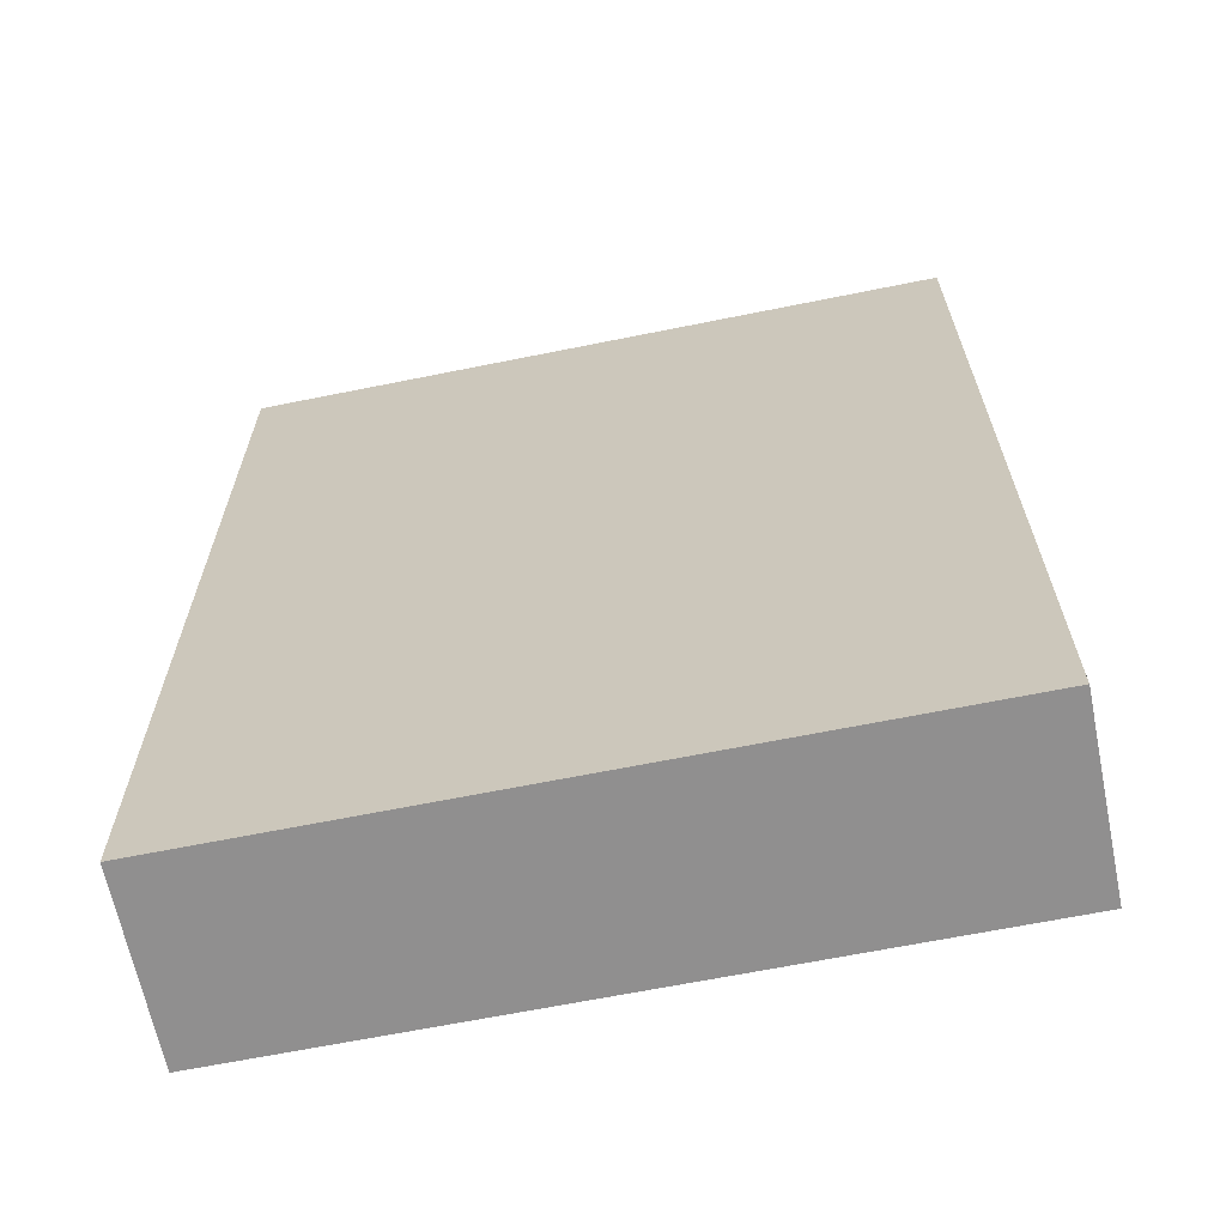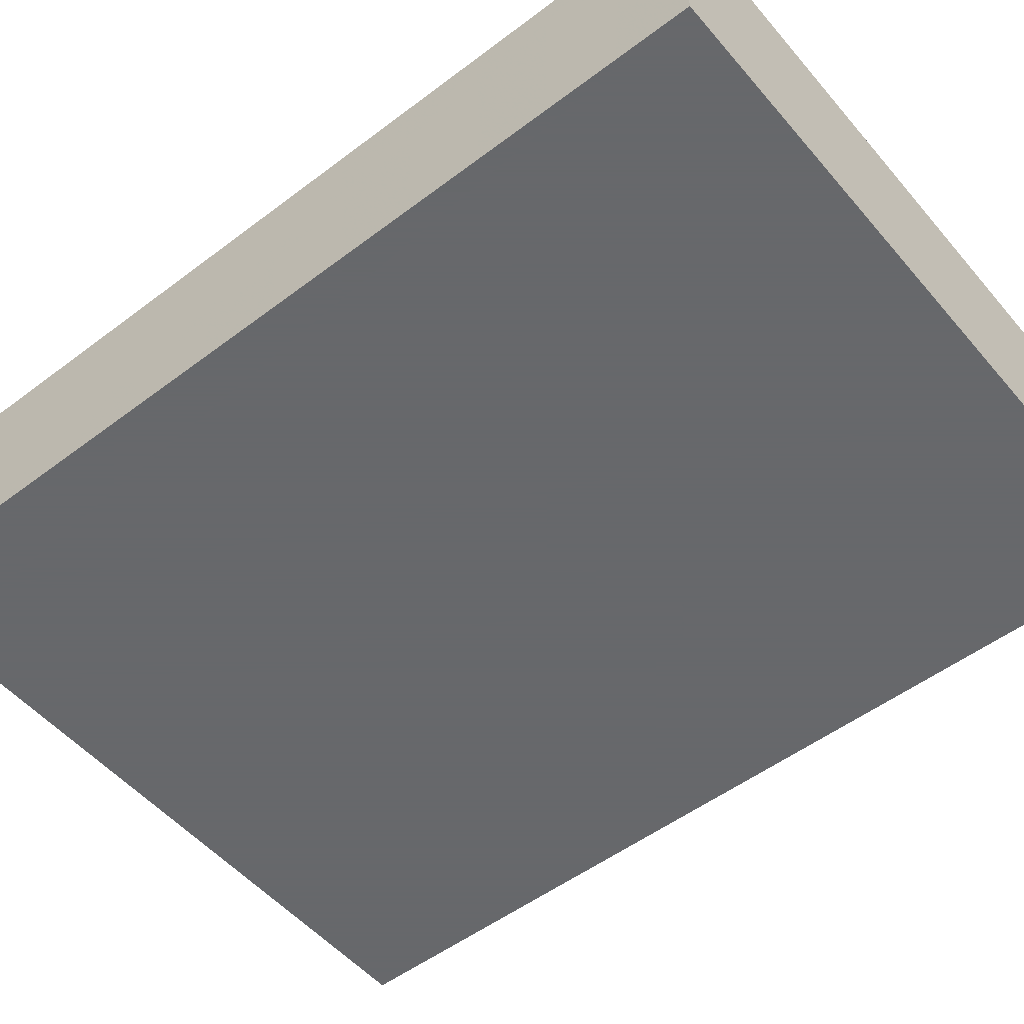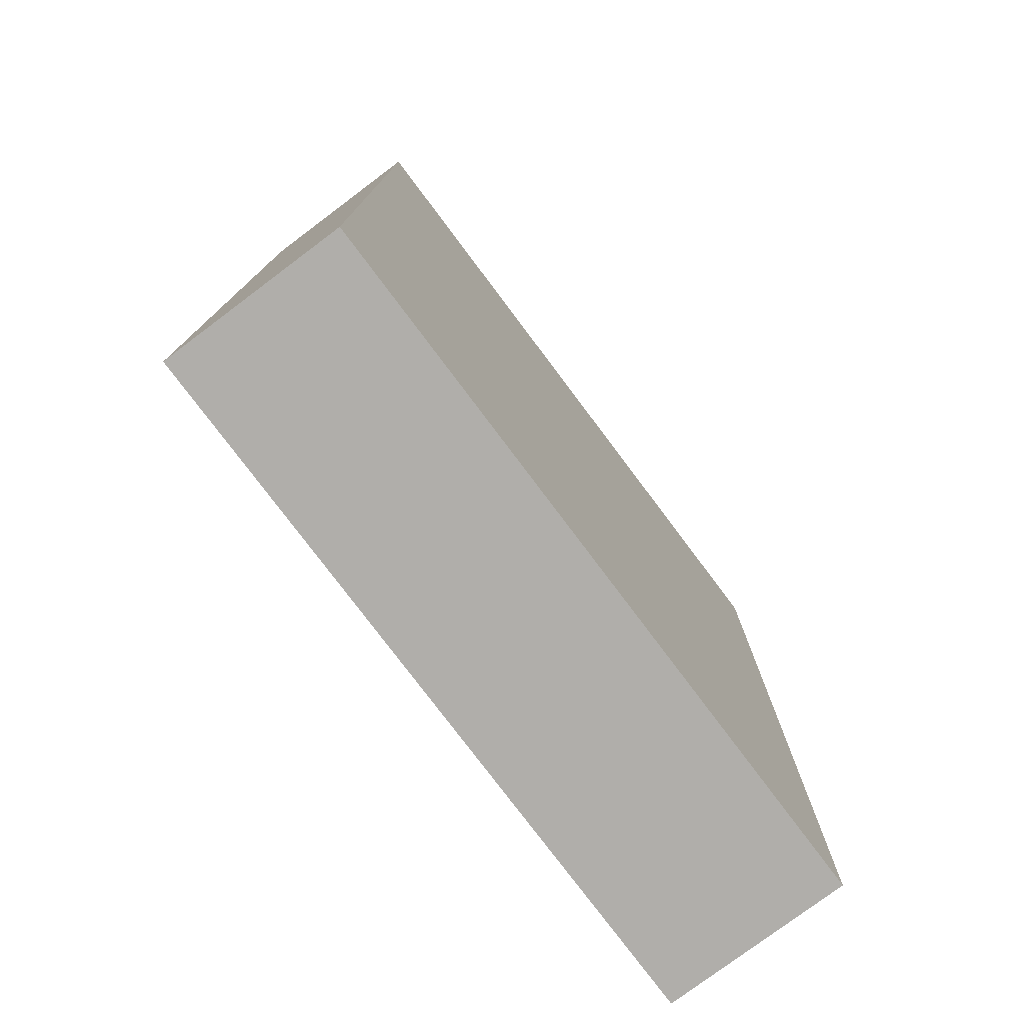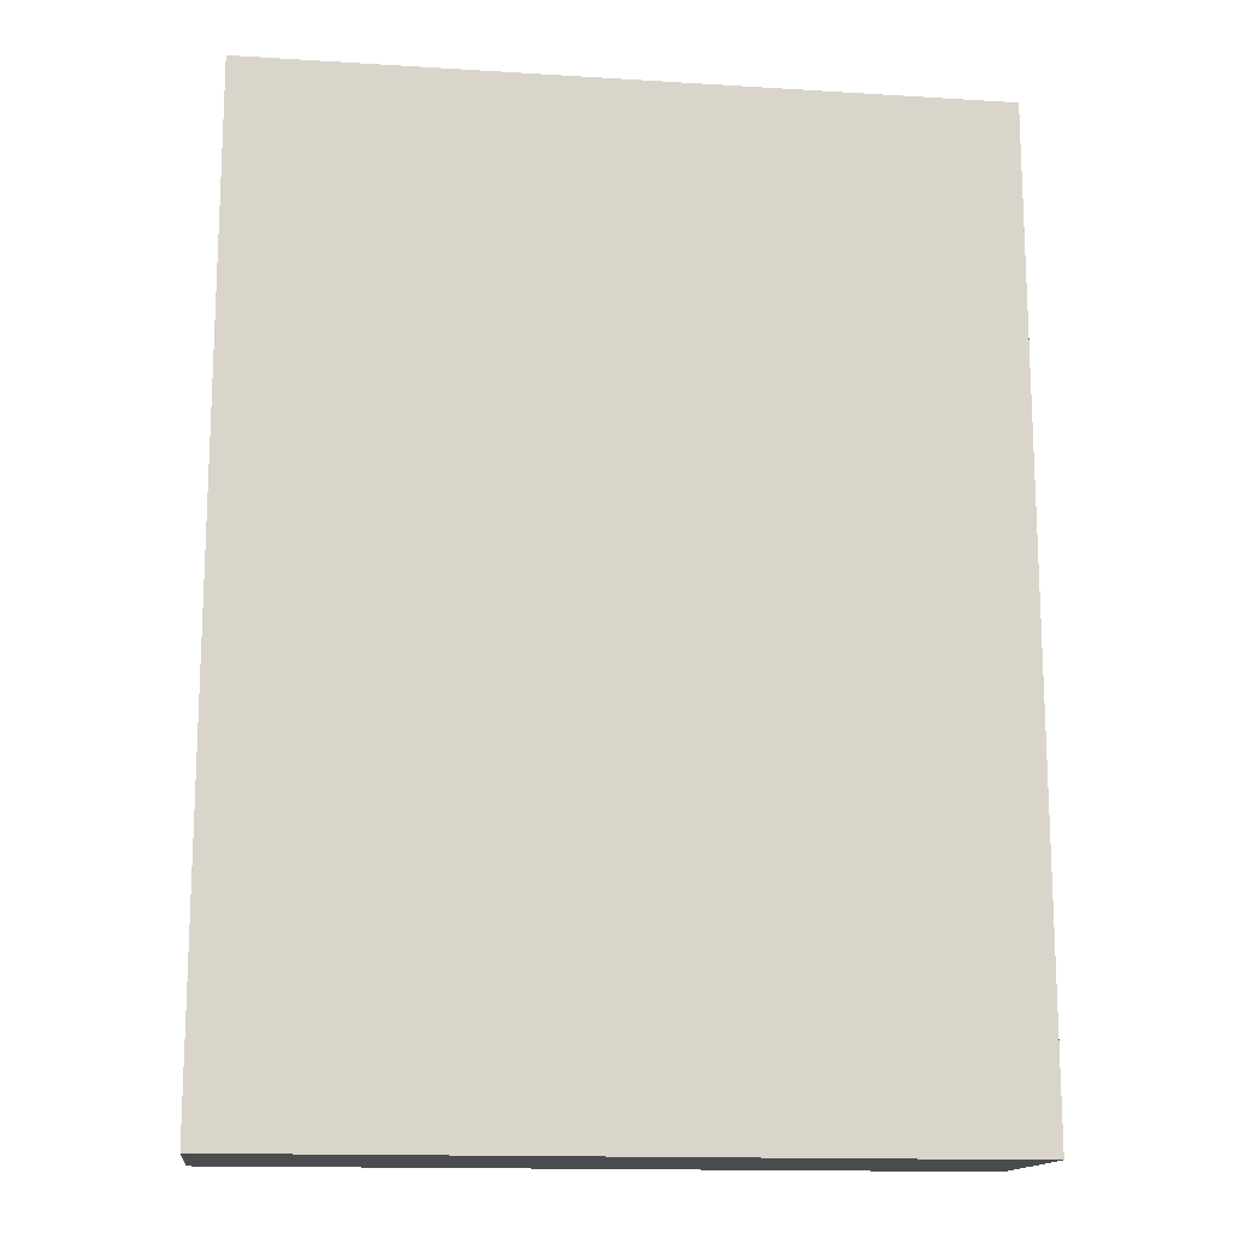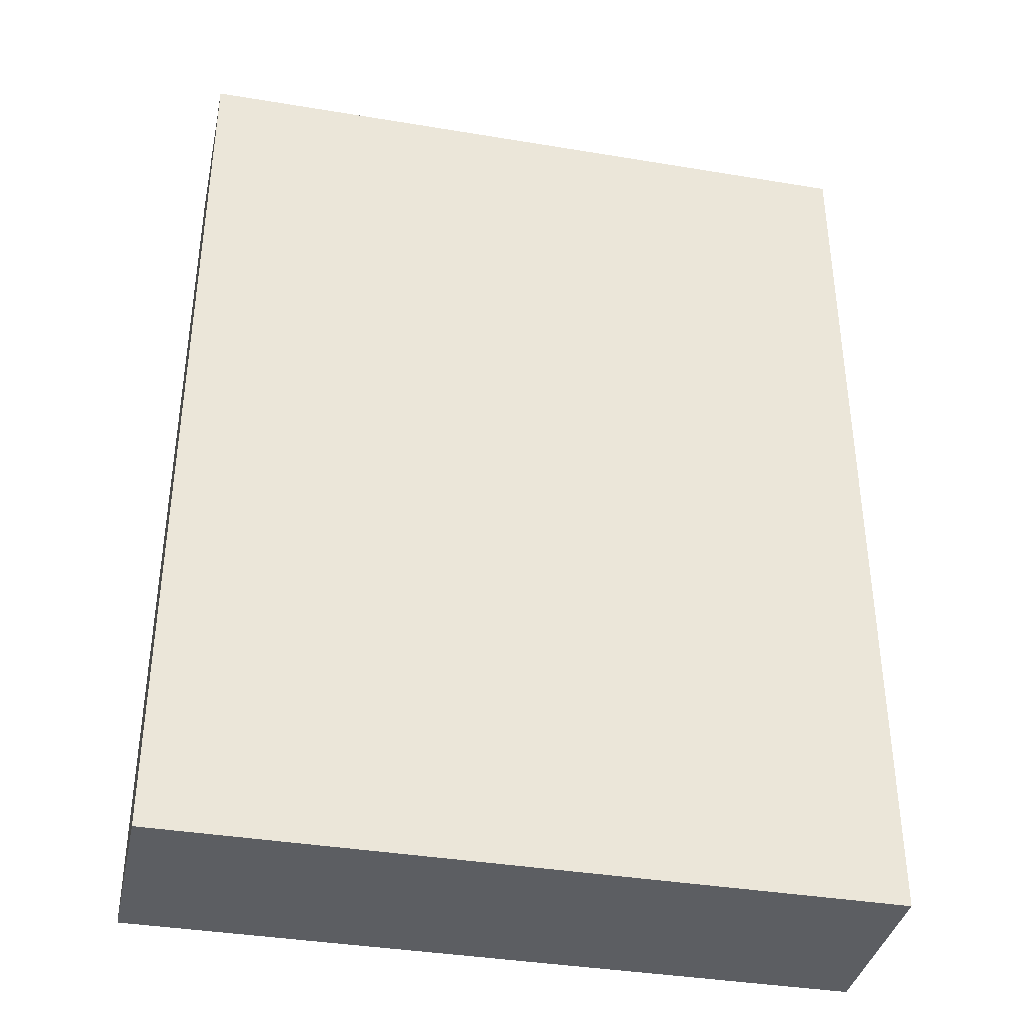
<metadata>
{"format":"obj","ext":"obj","renderer":"f3d","projection":"perspective","resolution":1024,"background":"white","views":[{"elev":-65.4,"azim":-168.5,"up":"+Y"},{"elev":-52.3,"azim":129.2,"up":"+Z"},{"elev":-77.7,"azim":126.9,"up":"+Y"},{"elev":-14.9,"azim":-7.5,"up":"+Y"},{"elev":-37.7,"azim":168.0,"up":"+Y"}]}
</metadata>
<code>
o convex_0
v 0.09857 0.1299 0.02519
v -0.09802 -0.1299 -0.02568
v 0.09857 -0.1299 -0.02568
v -0.09802 -0.1299 0.02519
v -0.09802 0.1299 -0.02568
v 0.09857 -0.1299 0.02519
v 0.09857 0.1299 -0.02568
v -0.09802 0.1299 0.02519
f 5 4 8
f 2 3 4
f 3 2 5
f 2 4 5
f 3 1 6
f 4 3 6
f 1 4 6
f 1 3 7
f 5 1 7
f 3 5 7
f 4 1 8
f 1 5 8

</code>
